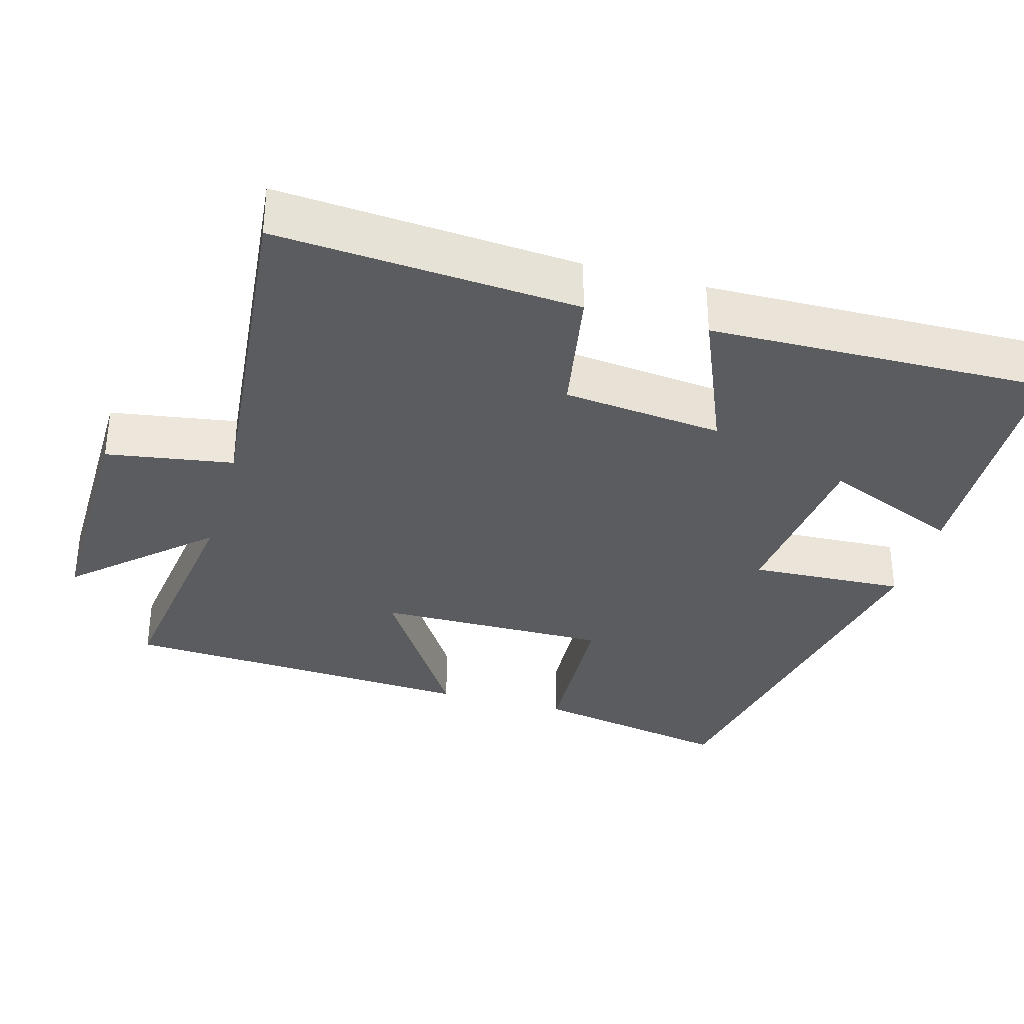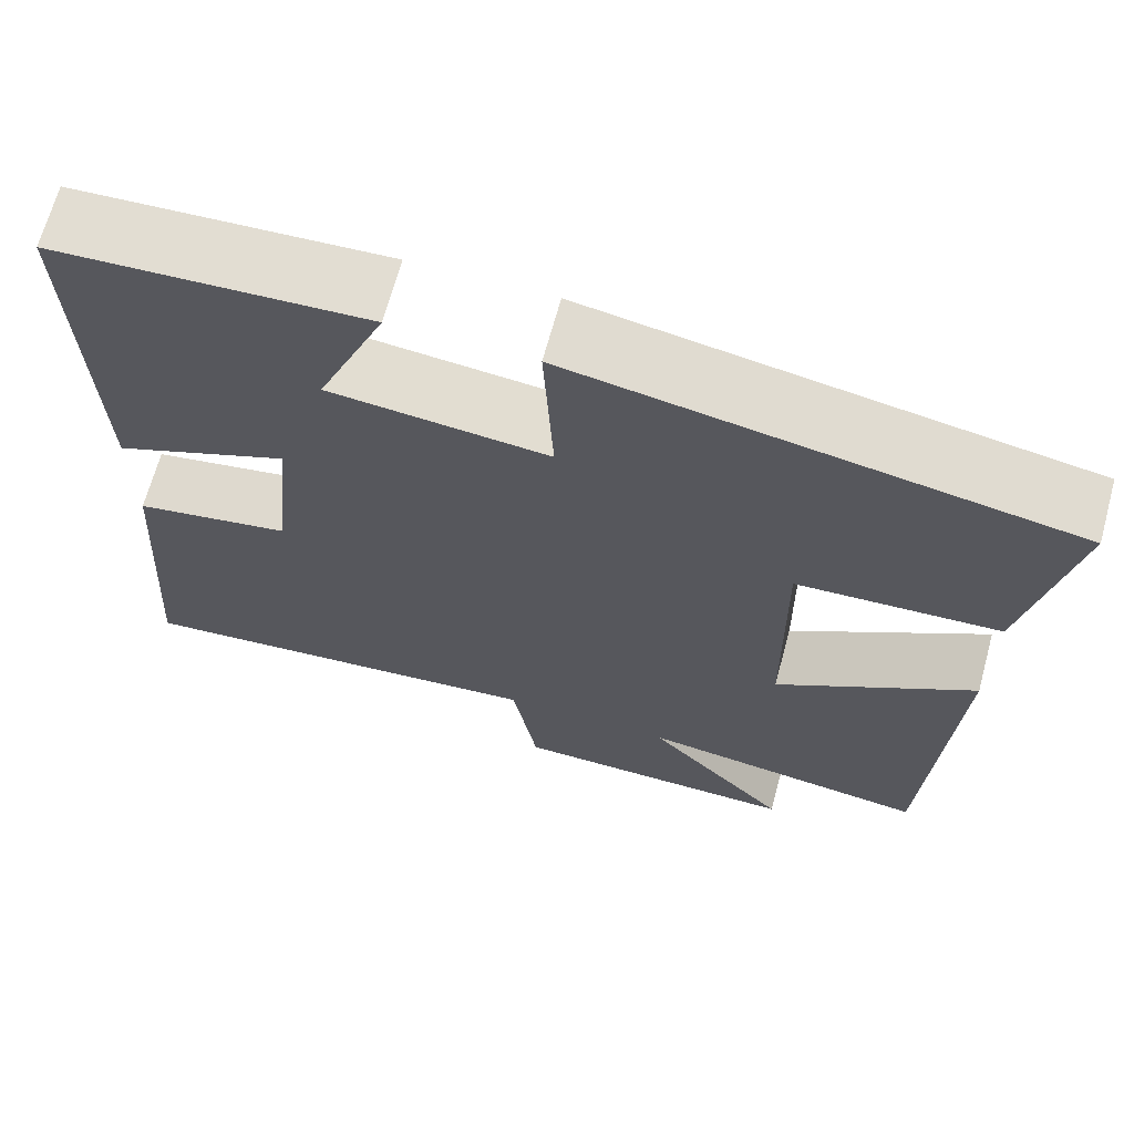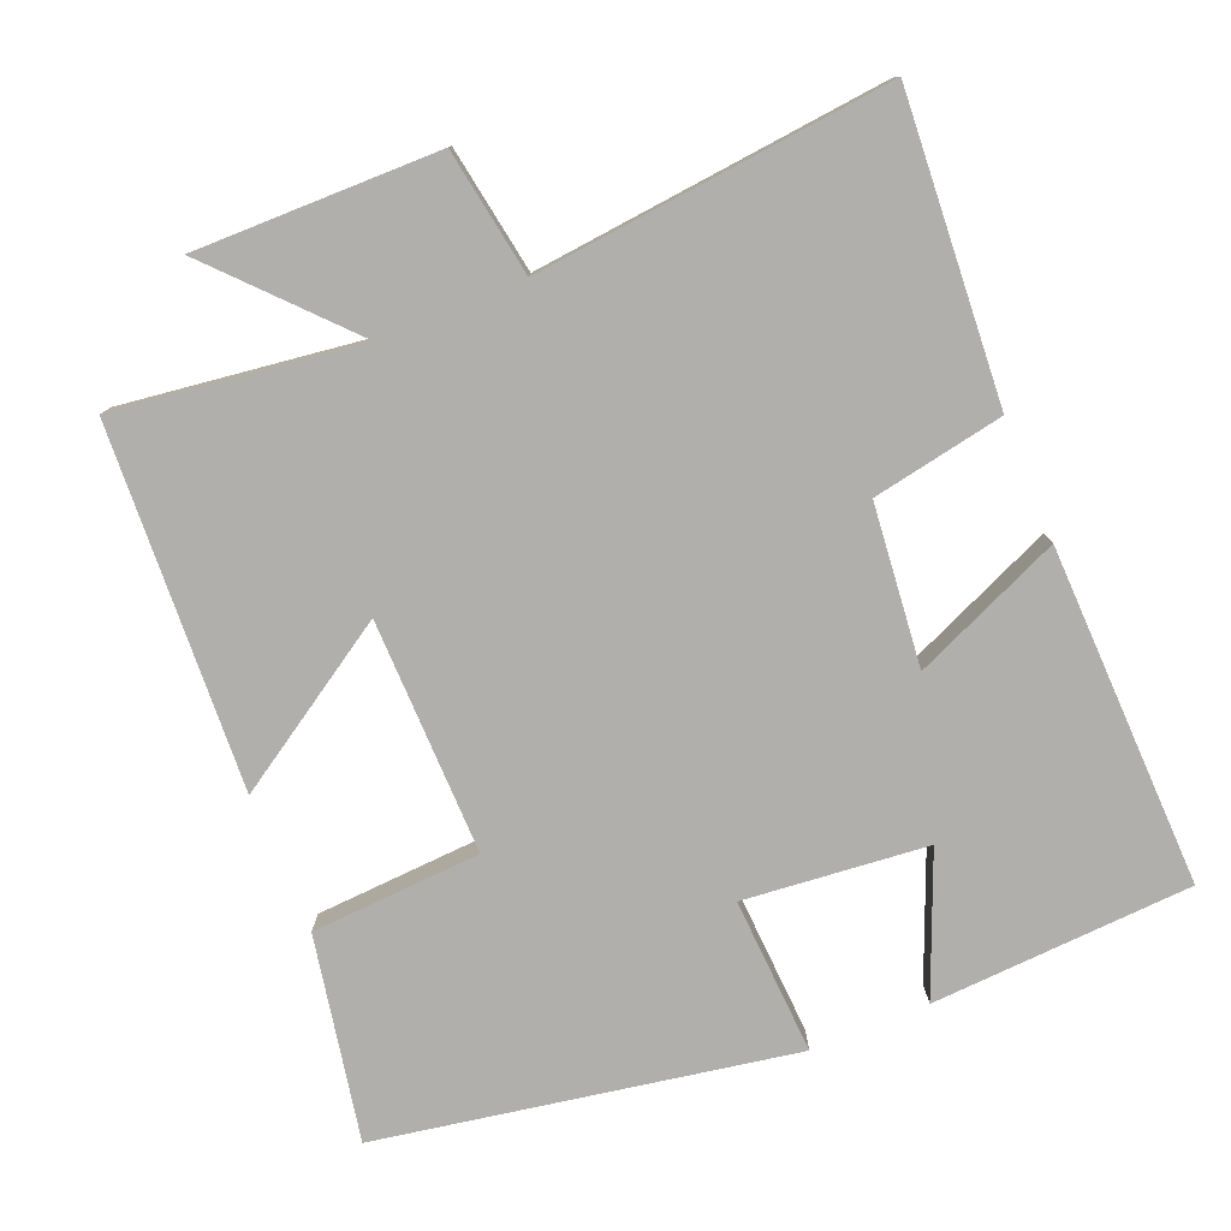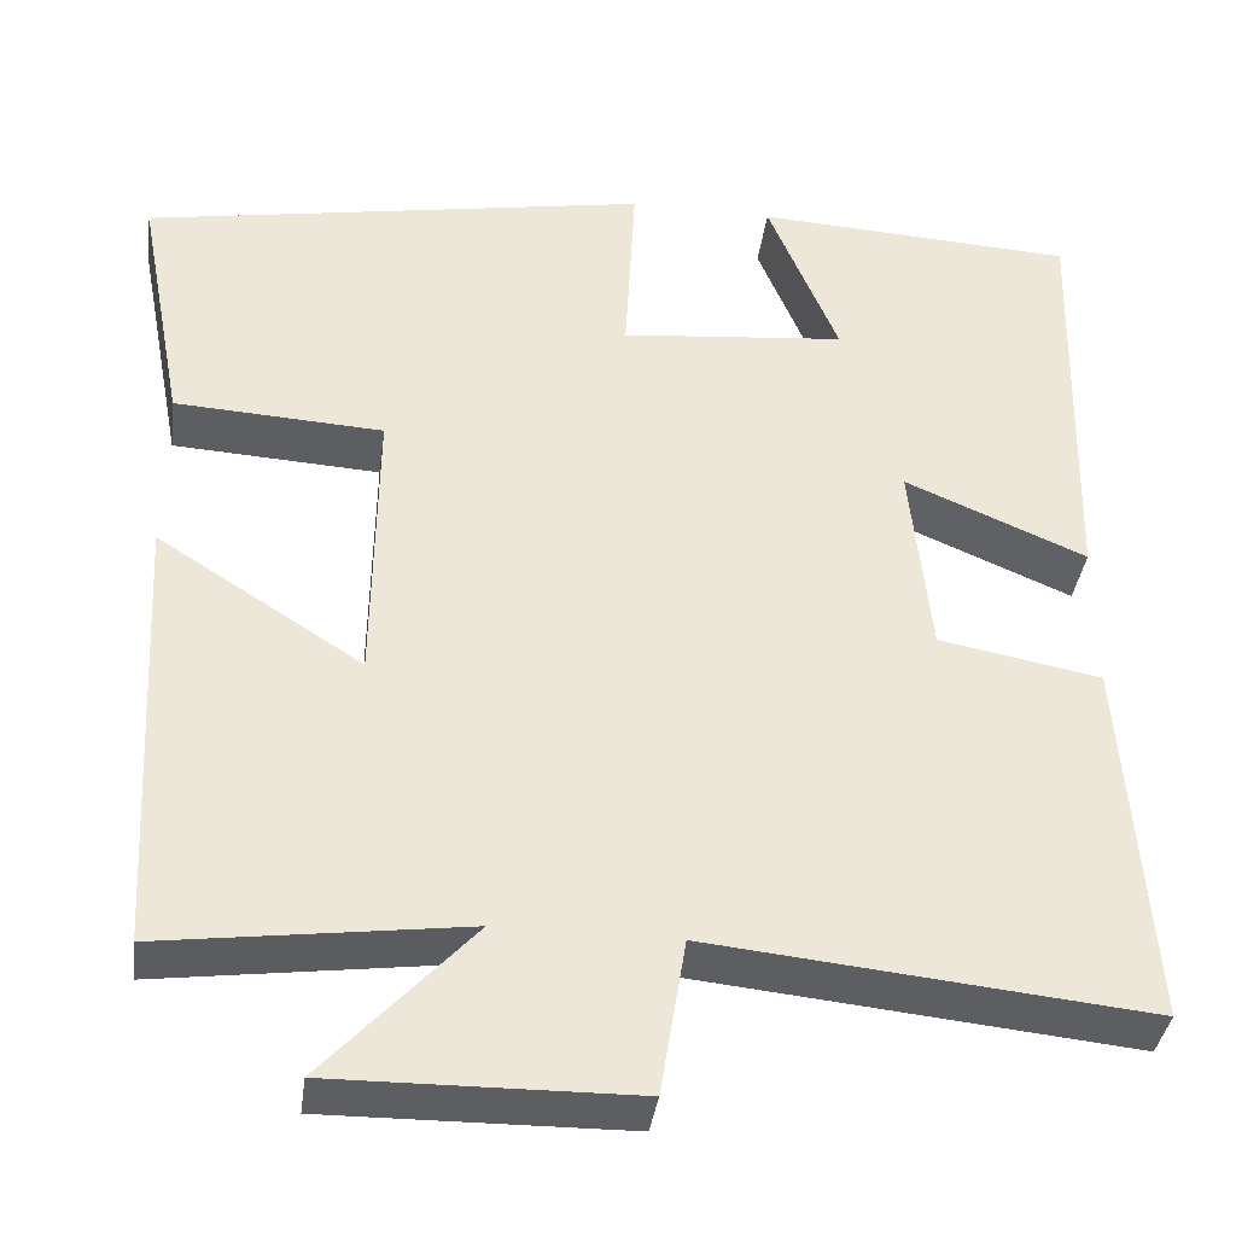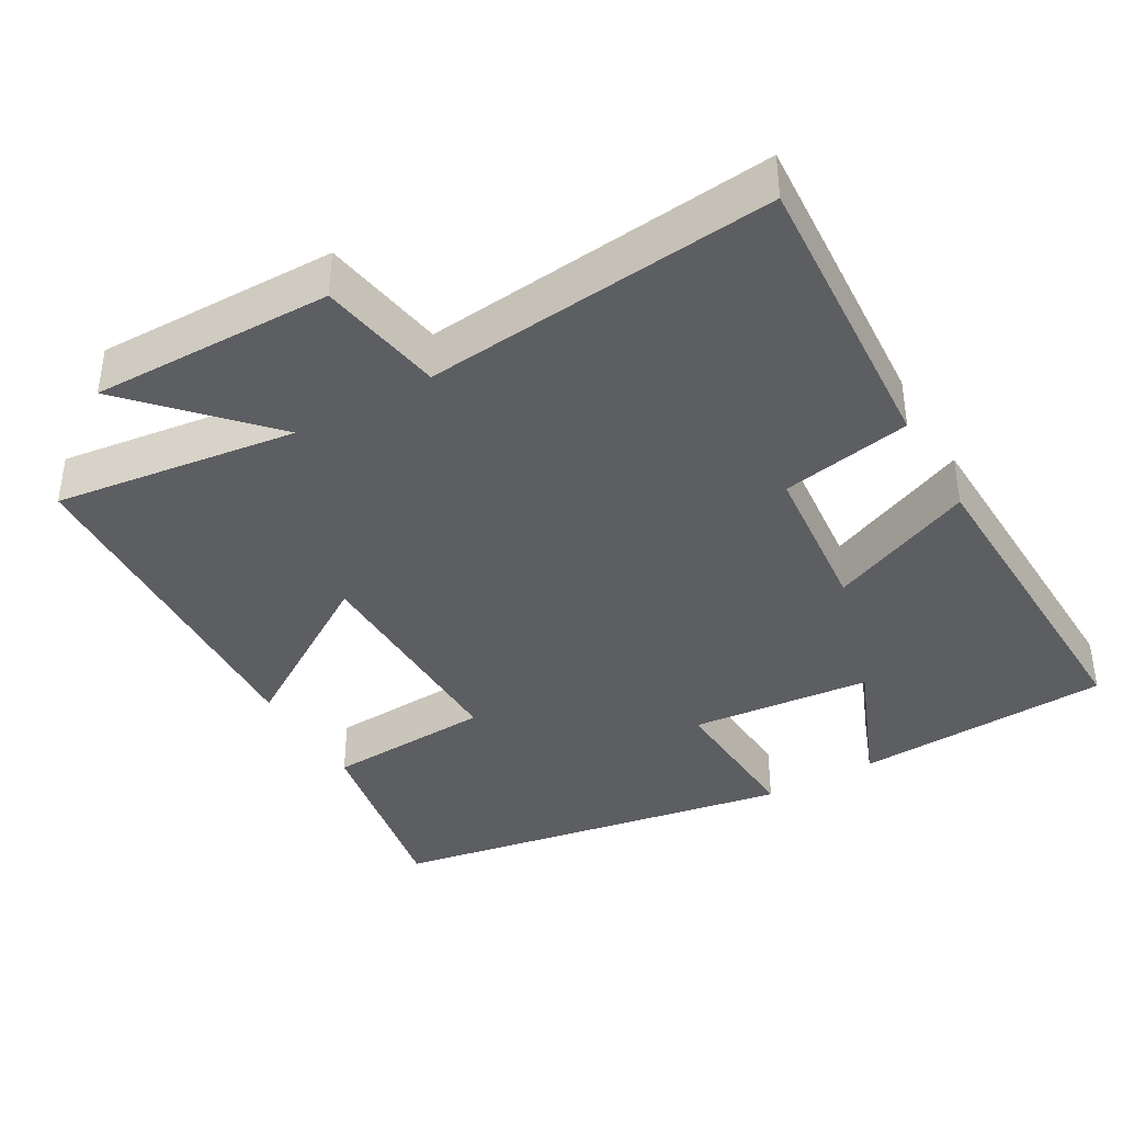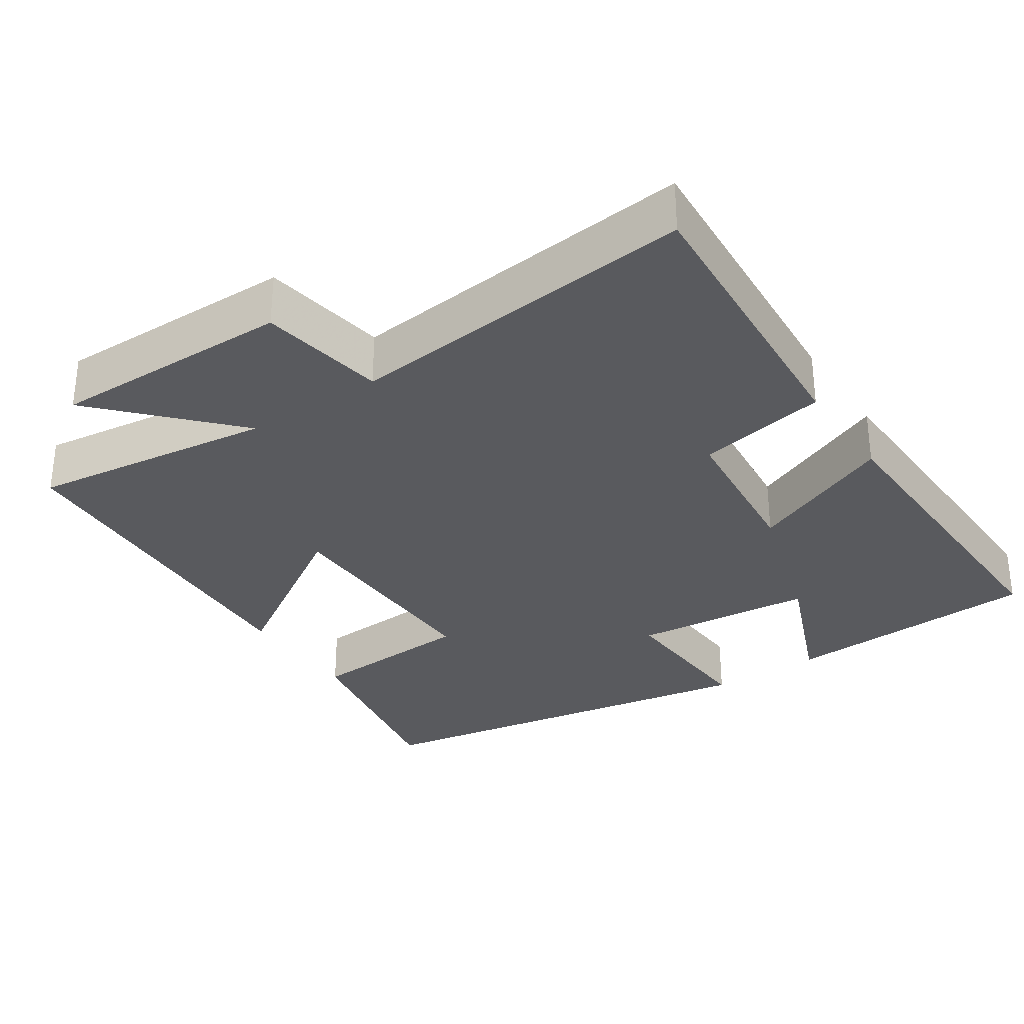
<metadata>
{"format":"obj","ext":"obj","renderer":"f3d","projection":"perspective","resolution":1024,"background":"white","views":[{"elev":-33.7,"azim":-106.0,"up":"+Y"},{"elev":67.8,"azim":15.2,"up":"+Z"},{"elev":-78.3,"azim":-157.6,"up":"+Y"},{"elev":-37.6,"azim":172.4,"up":"+Z"},{"elev":-38.9,"azim":-149.9,"up":"+Y"},{"elev":-31.5,"azim":-146.1,"up":"+Y"}]}
</metadata>
<code>
v 0.552 0.07 0.402
v 0.5 0.07 0.128
v 0.272 0.07 0.115
v 0.276 0.07 -0.201
v 0.5 0.07 -0.058
v 0.474 0.07 -0.544
v 0.144 0.07 -0.5
v 0.306 0.07 -0.675
v -0.022 0.07 -0.671
v -0.05 0.07 -0.5
v -0.528 0.07 -0.548
v -0.5 0.07 -0.142
v -0.323 0.07 -0.109
v -0.301 0.07 0.107
v -0.5 0.07 0.022
v -0.512 0.07 0.481
v -0.161 0.07 0.5
v -0.238 0.07 0.313
v 0.008 0.07 0.289
v -0.003 0.07 0.5
v 0.552 0 0.402
v 0.5 0 0.128
v 0.272 0 0.115
v 0.276 0 -0.201
v 0.5 0 -0.058
v 0.474 0 -0.544
v 0.144 0 -0.5
v 0.306 0 -0.675
v -0.022 0 -0.671
v -0.05 0 -0.5
v -0.528 0 -0.548
v -0.5 0 -0.142
v -0.323 0 -0.109
v -0.301 0 0.107
v -0.5 0 0.022
v -0.512 0 0.481
v -0.161 0 0.5
v -0.238 0 0.313
v 0.008 0 0.289
v -0.003 0 0.5
f 19 20 1 2
f 18 19 2 3
f 15 16 17 18
f 14 15 18
f 13 14 18 3
f 10 11 12 13
f 10 13 3 4
f 7 8 9 10
f 7 10 4 5
f 5 6 7
f 22 21 40 39
f 23 22 39 38
f 38 37 36 35
f 38 35 34
f 23 38 34 33
f 33 32 31 30
f 24 23 33 30
f 30 29 28 27
f 25 24 30 27
f 27 26 25
f 1 21 22 2
f 2 22 23 3
f 3 23 24 4
f 4 24 25 5
f 5 25 26 6
f 6 26 27 7
f 7 27 28 8
f 8 28 29 9
f 9 29 30 10
f 10 30 31 11
f 11 31 32 12
f 12 32 33 13
f 13 33 34 14
f 14 34 35 15
f 15 35 36 16
f 16 36 37 17
f 17 37 38 18
f 18 38 39 19
f 19 39 40 20
f 20 40 21 1

</code>
